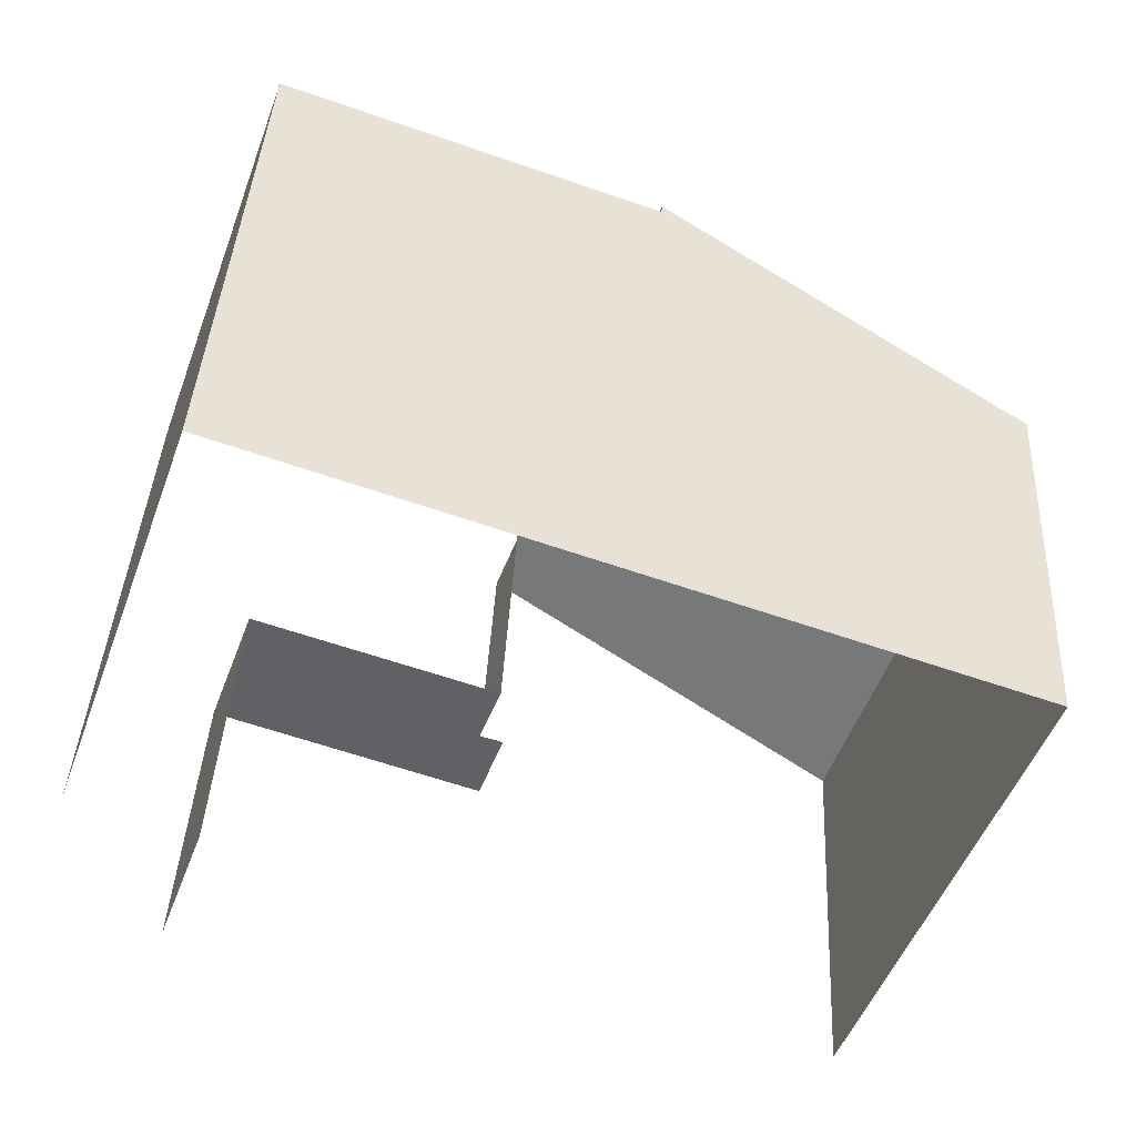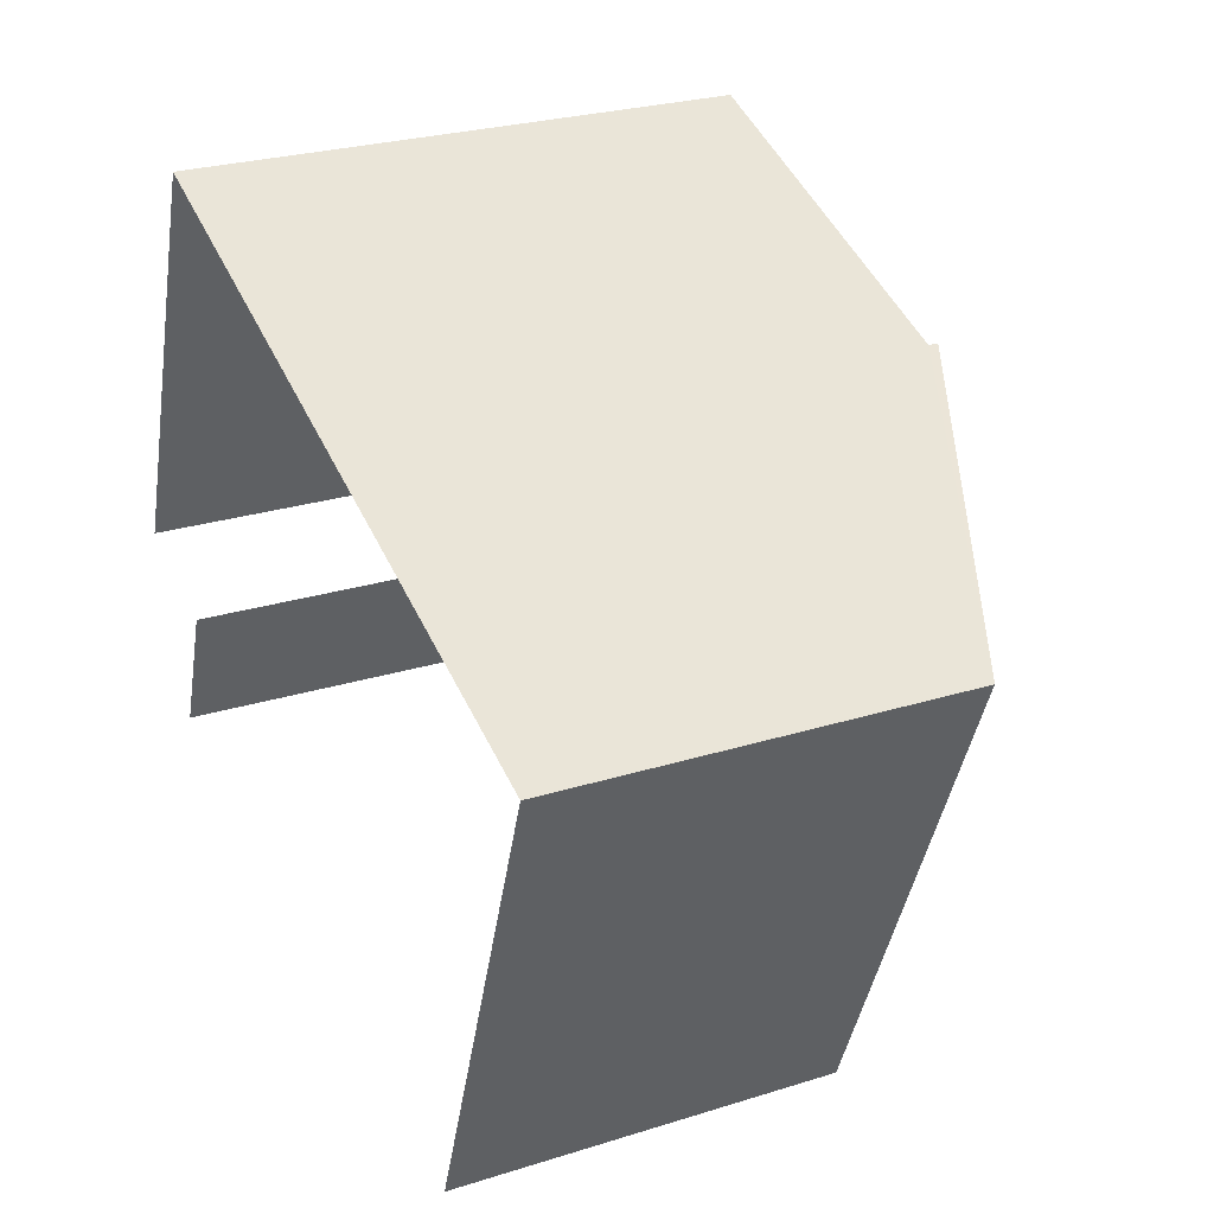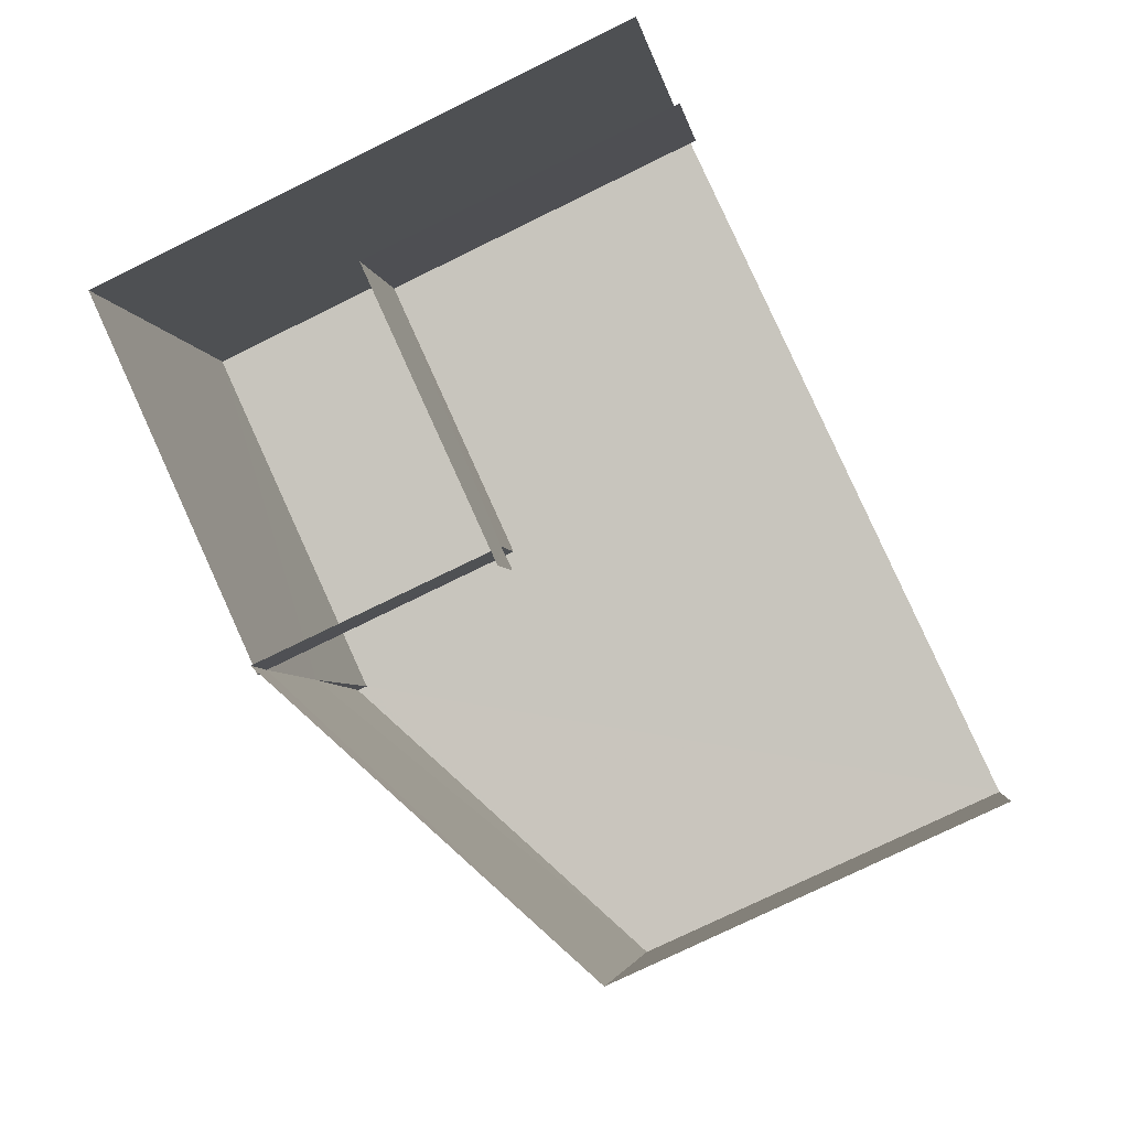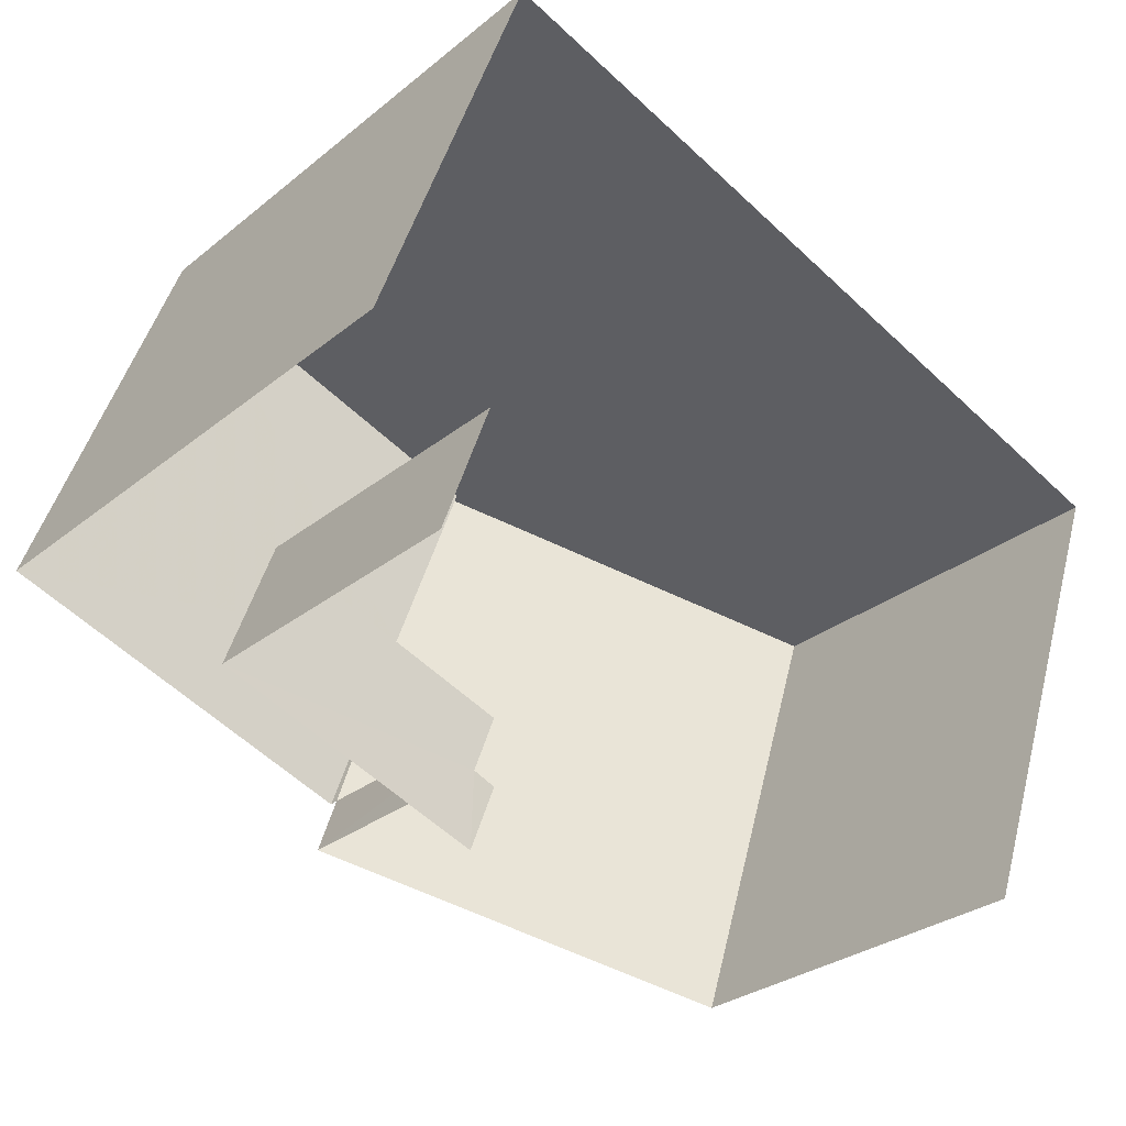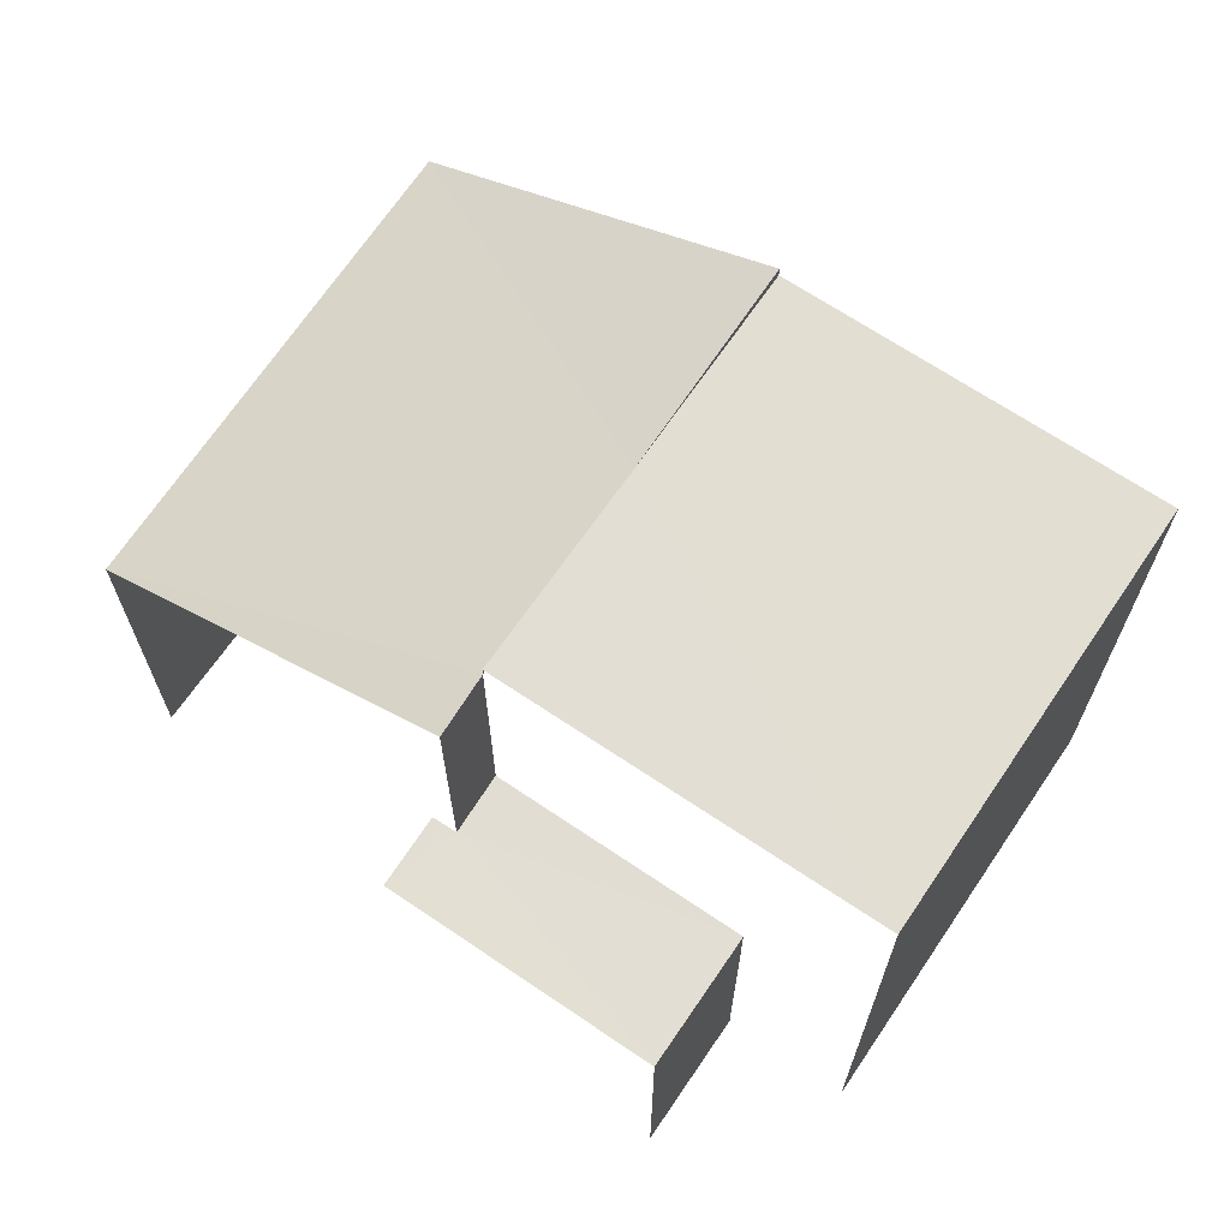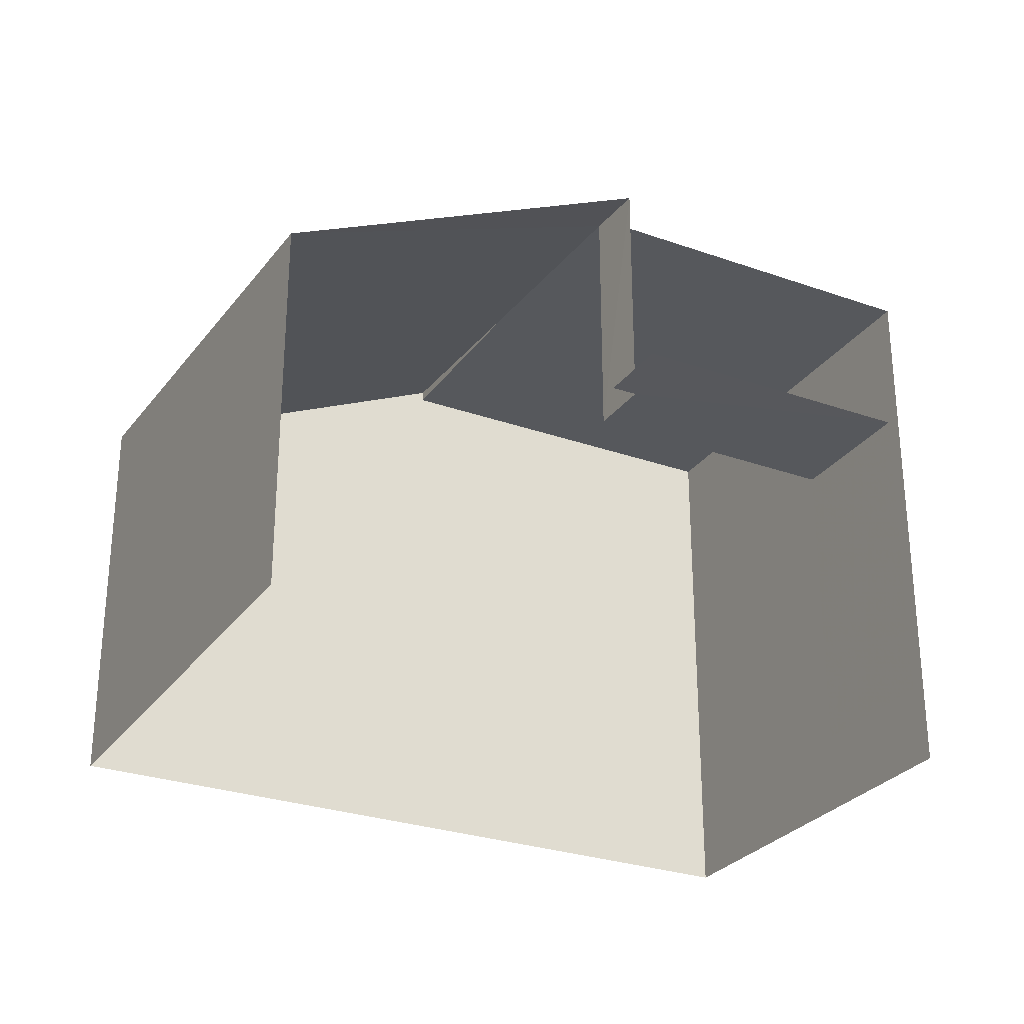
<metadata>
{"format":"obj","ext":"obj","renderer":"f3d","projection":"perspective","resolution":1024,"background":"white","views":[{"elev":39.5,"azim":-177.1,"up":"+Y"},{"elev":26.2,"azim":-116.3,"up":"+Y"},{"elev":-76.2,"azim":116.0,"up":"+Y"},{"elev":-29.1,"azim":139.8,"up":"+Y"},{"elev":67.4,"azim":54.0,"up":"+Z"},{"elev":-28.1,"azim":-8.3,"up":"+Z"}]}
</metadata>
<code>
v -2.248e+05 -1.284e+05 13.18
v -2.248e+05 -1.284e+05 13.18
v -2.248e+05 -1.284e+05 13.18
v -2.248e+05 -1.284e+05 13.18
v -2.248e+05 -1.284e+05 13.18
v -2.248e+05 -1.284e+05 13.18
v -2.248e+05 -1.284e+05 13.18
v -2.248e+05 -1.284e+05 13.18
v -2.248e+05 -1.284e+05 17.19
v -2.248e+05 -1.284e+05 17.19
v -2.248e+05 -1.284e+05 17.19
v -2.248e+05 -1.284e+05 17.19
v -2.248e+05 -1.284e+05 17.19
v -2.248e+05 -1.284e+05 17.19
v -2.248e+05 -1.284e+05 20.62
v -2.248e+05 -1.284e+05 20.62
v -2.248e+05 -1.284e+05 20.62
v -2.248e+05 -1.284e+05 20.62
v -2.248e+05 -1.284e+05 20.62
v -2.248e+05 -1.284e+05 20.49
v -2.248e+05 -1.284e+05 18.22
v -2.248e+05 -1.284e+05 20.45
v -2.248e+05 -1.284e+05 20.75
v -2.248e+05 -1.284e+05 18.52
f 1 2 3
f 4 3 5
f 6 4 5
f 5 2 7
f 5 7 8
f 3 2 5
f 12 8 7
f 12 10 8
f 13 1 15
f 15 18 20
f 13 2 1
f 14 13 20
f 20 13 15
f 6 9 21
f 21 9 22
f 6 5 9
f 22 9 11
f 9 8 10
f 9 5 8
f 9 10 11
f 10 12 11
f 11 13 14
f 11 12 13
f 15 16 17
f 15 17 18
f 16 19 17
f 20 21 22
f 23 24 17
f 20 17 21
f 17 24 21
f 17 20 18
f 16 3 19
f 23 19 24
f 24 19 4
f 19 3 4
f 14 20 22
f 11 14 22
f 17 19 23
f 2 12 7
f 2 13 12
f 21 4 6
f 21 24 4
f 16 1 3
f 16 15 1

</code>
